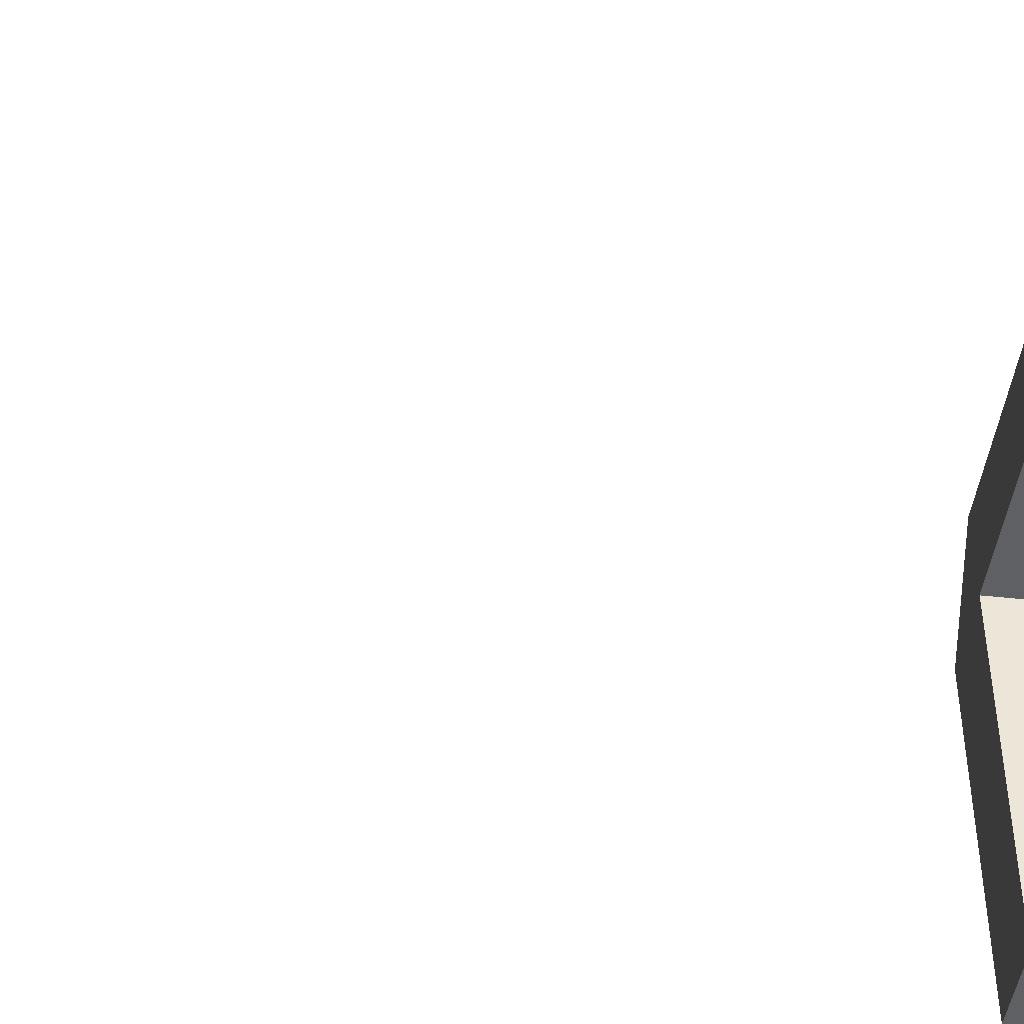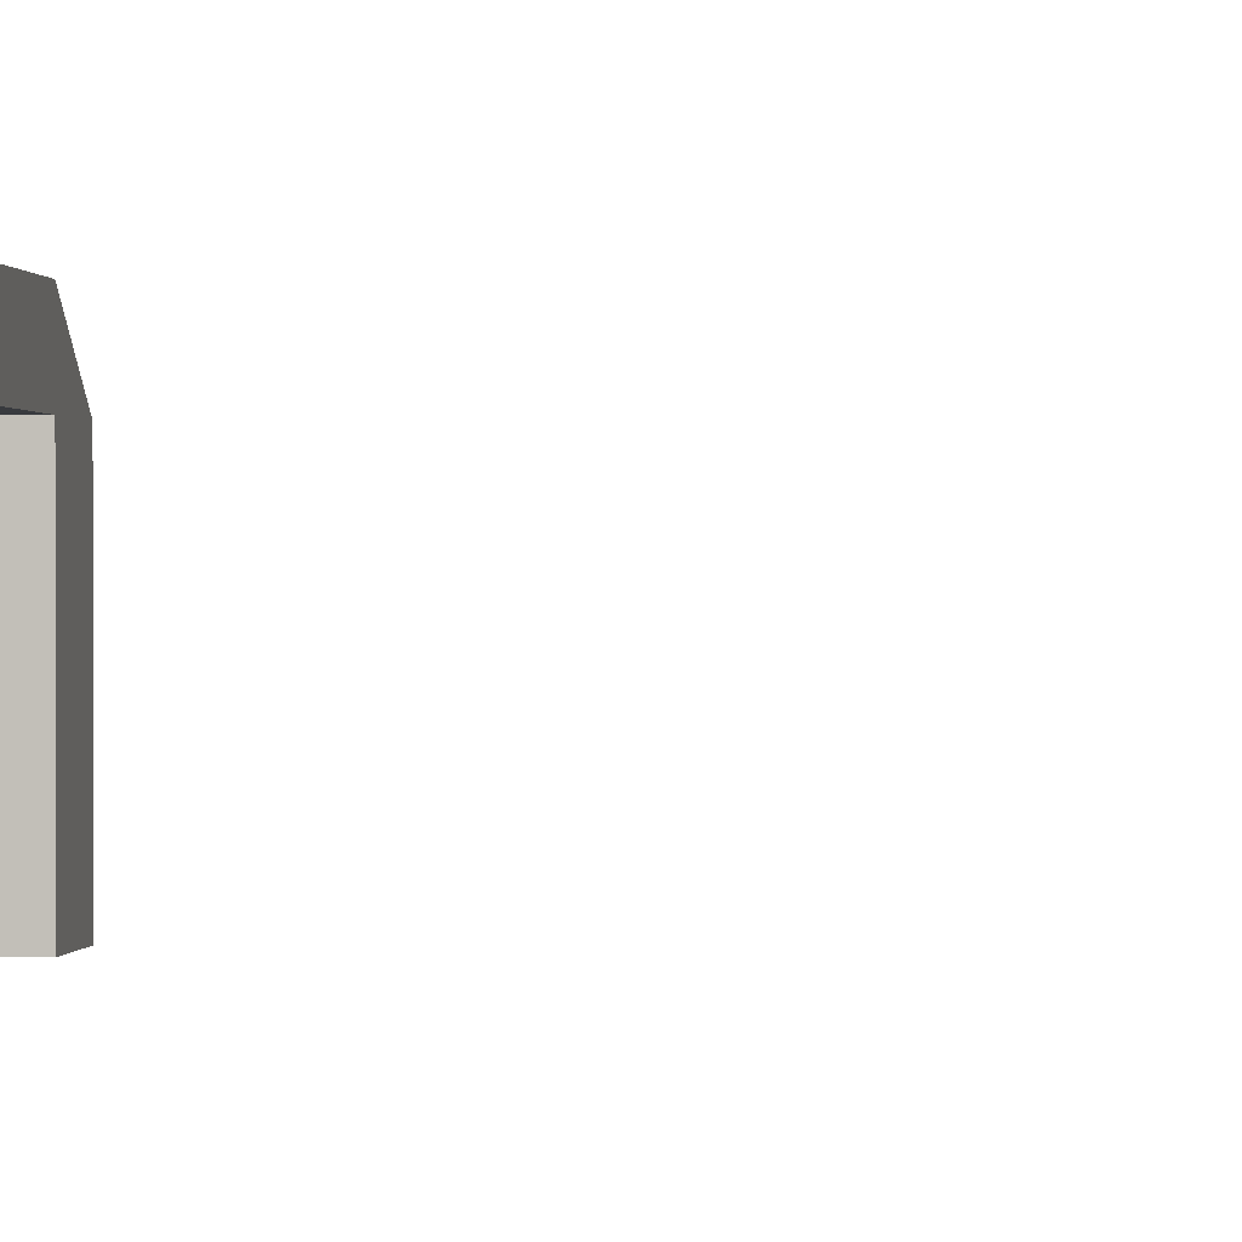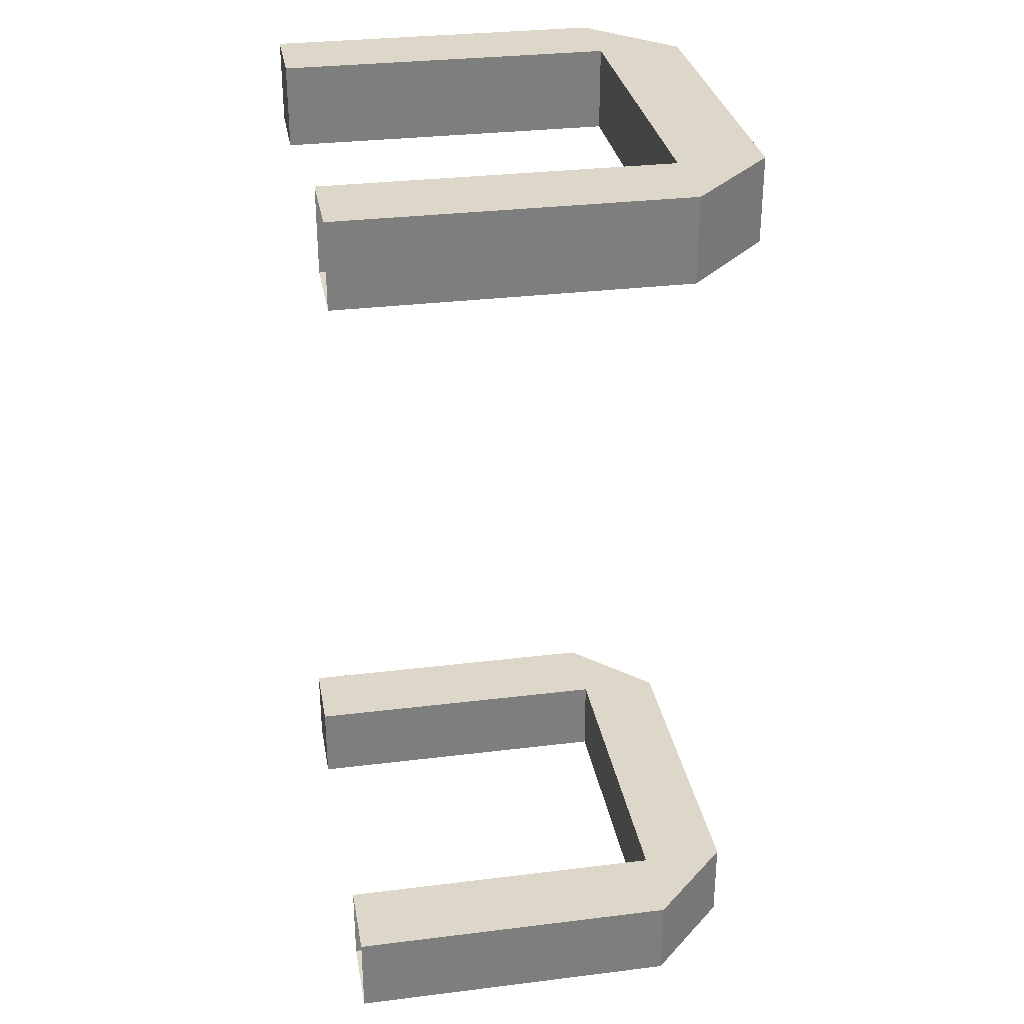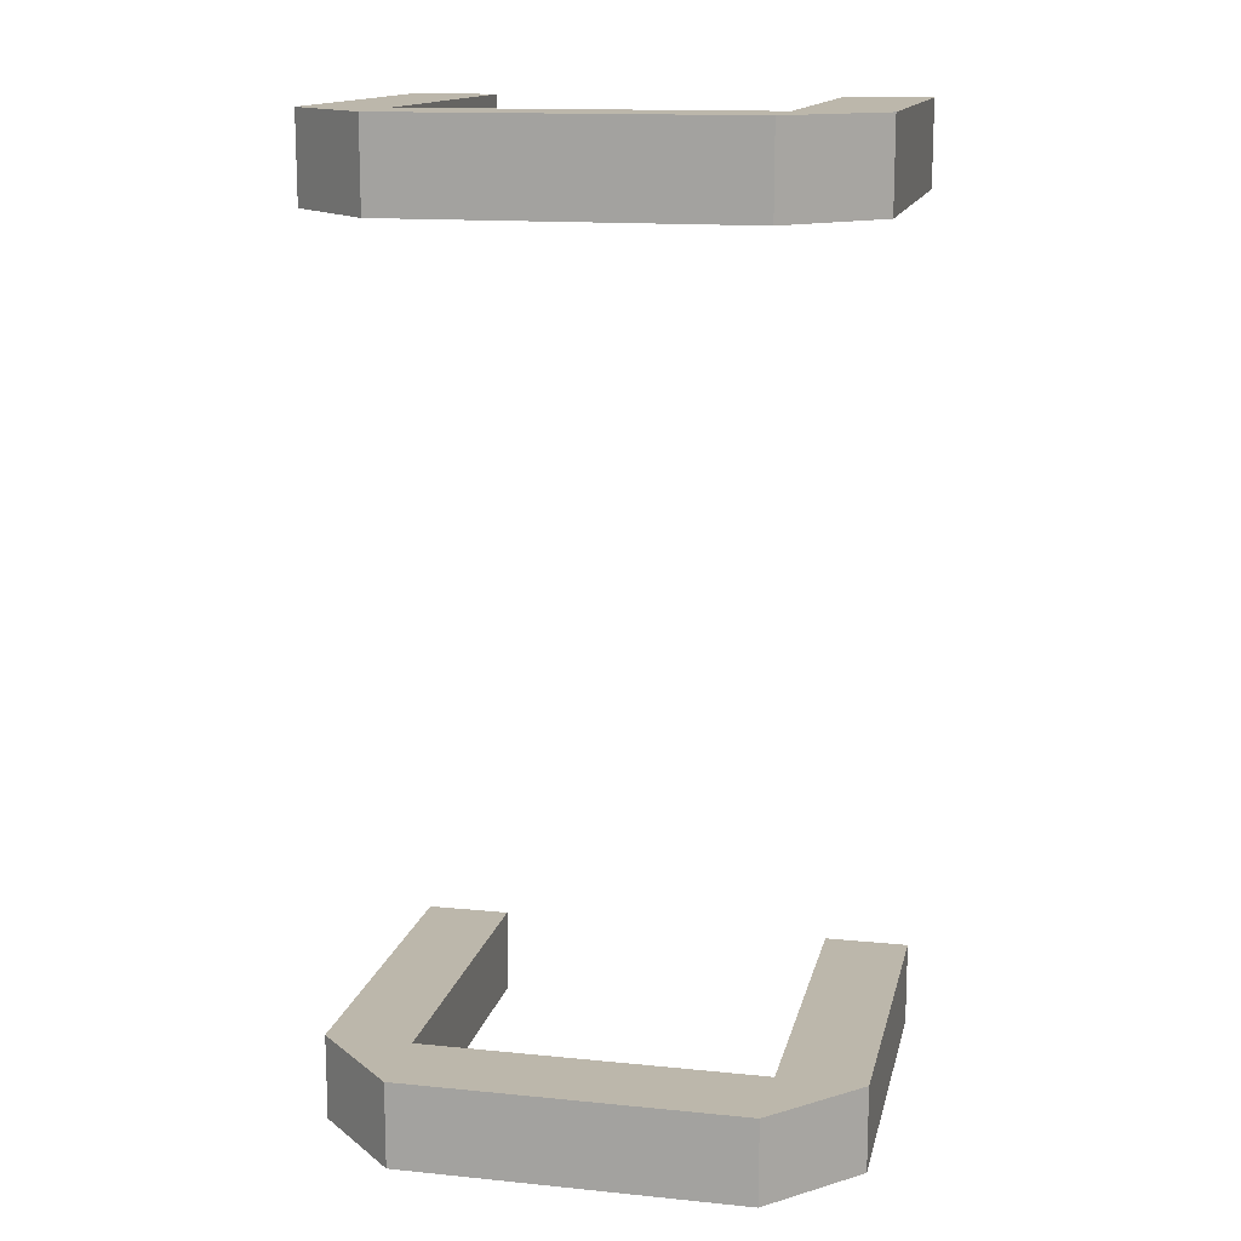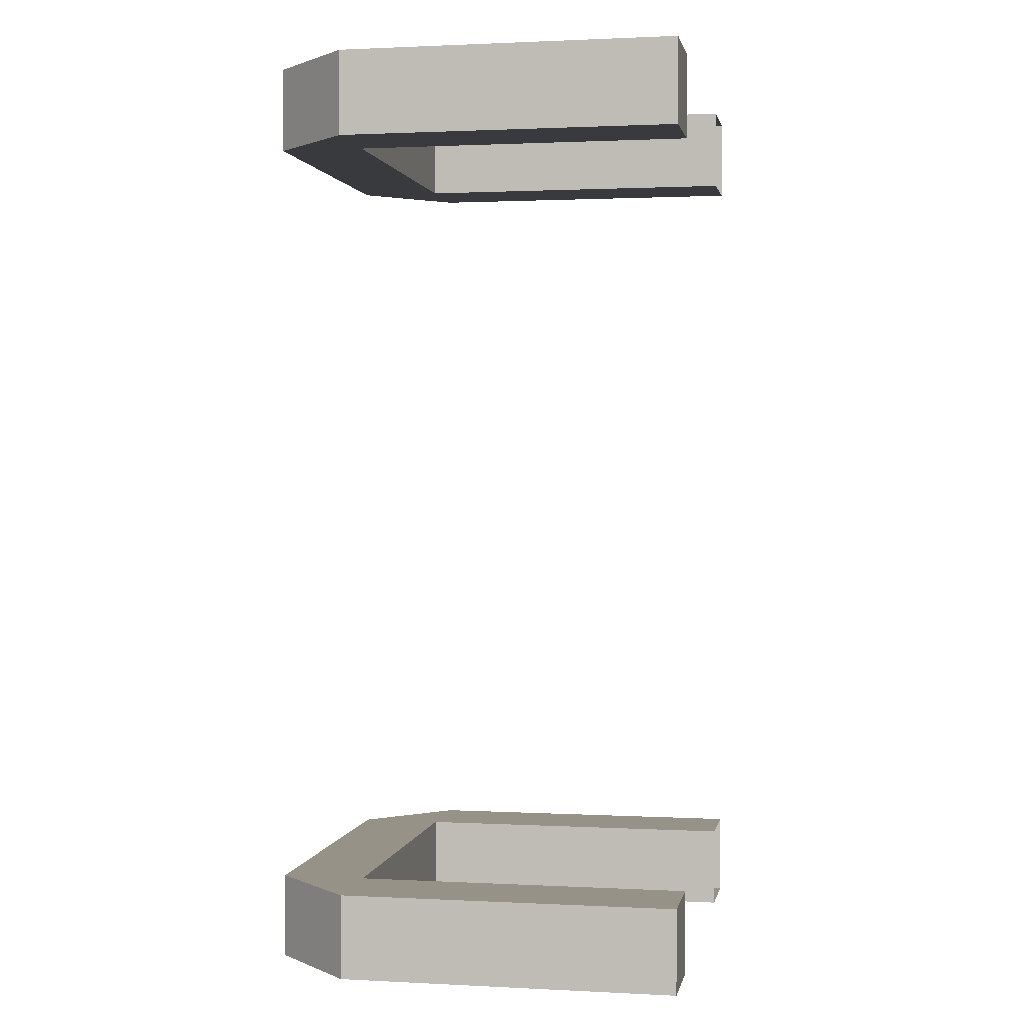
<metadata>
{"format":"obj","ext":"obj","renderer":"f3d","projection":"perspective","resolution":1024,"background":"white","views":[{"elev":-45.2,"azim":82.8,"up":"+Y"},{"elev":0.4,"azim":-81.8,"up":"+Y"},{"elev":30.9,"azim":80.0,"up":"+Z"},{"elev":14.3,"azim":-167.6,"up":"+Z"},{"elev":1.2,"azim":-79.2,"up":"+Z"}]}
</metadata>
<code>
o Cube.002
v -2 0 22
v -2 0 18
v 2 0 22
v 2 0 18
v -2 20 18
v -2 20 22
v -18 16 18
v -18 20 18
v -18 20 22
v -18 4e-06 22
v -18 4e-06 18
v -22 4e-06 22
v -22 4e-06 18
v -18 16 22
v -22 16 18
v -22 16 22
v -2 16 18
v 2 16 18
v 2 16 22
v -2 16 22
v -2 0 -22
v -2 0 -18
v 2 0 -22
v 2 0 -18
v -2 20 -18
v -2 20 -22
v -18 16 -18
v -18 20 -18
v -18 20 -22
v -18 4e-06 -22
v -18 4e-06 -18
v -22 4e-06 -22
v -22 4e-06 -18
v -18 16 -22
v -22 16 -18
v -22 16 -22
v -2 16 -18
v 2 16 -18
v 2 16 -22
v -2 16 -22
f 14 6 9
f 9 5 8
f 7 5 17
f 7 20 14
f 13 10 12
f 11 14 10
f 13 7 11
f 12 15 13
f 10 16 12
f 18 17 5
f 6 18 5
f 19 6 20
f 14 9 16
f 15 9 8
f 15 8 7
f 14 20 6
f 9 6 5
f 7 8 5
f 7 17 20
f 11 7 14
f 13 15 7
f 12 16 15
f 10 14 16
f 13 11 10
f 6 19 18
f 15 16 9
f 20 3 19
f 19 4 18
f 18 2 17
f 17 1 20
f 20 1 3
f 19 3 4
f 18 4 2
f 17 2 1
f 34 29 26
f 29 28 25
f 27 37 25
f 27 34 40
f 33 32 30
f 31 30 34
f 33 31 27
f 32 33 35
f 30 32 36
f 38 25 37
f 26 25 38
f 39 40 26
f 34 36 29
f 35 28 29
f 35 27 28
f 34 26 40
f 29 25 26
f 27 25 28
f 27 40 37
f 31 34 27
f 33 27 35
f 32 35 36
f 30 36 34
f 33 30 31
f 26 38 39
f 35 29 36
f 40 39 23
f 39 38 24
f 38 37 22
f 37 40 21
f 40 23 21
f 39 24 23
f 38 22 24
f 37 21 22

</code>
